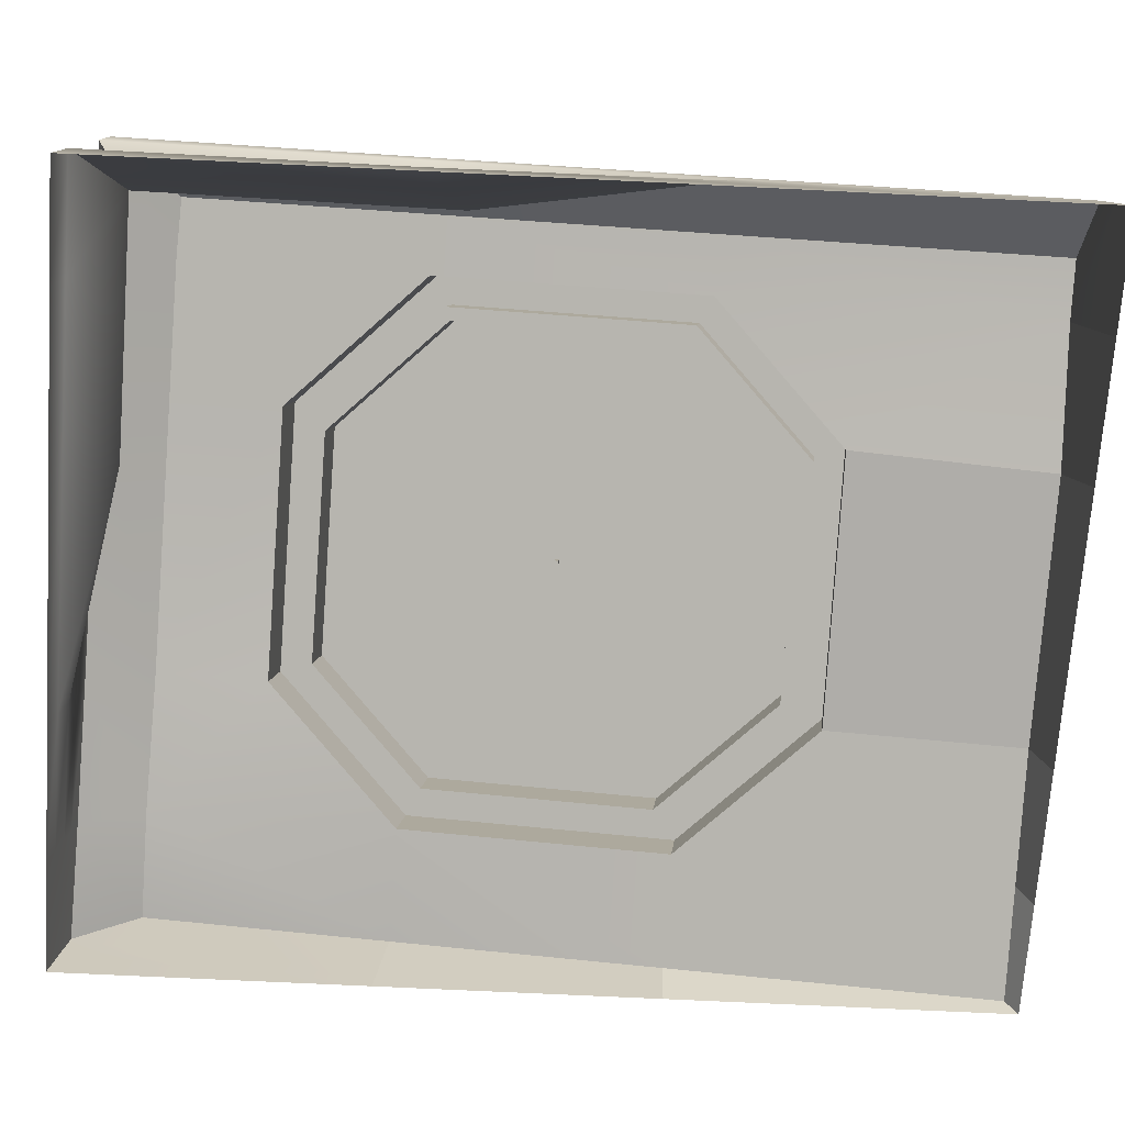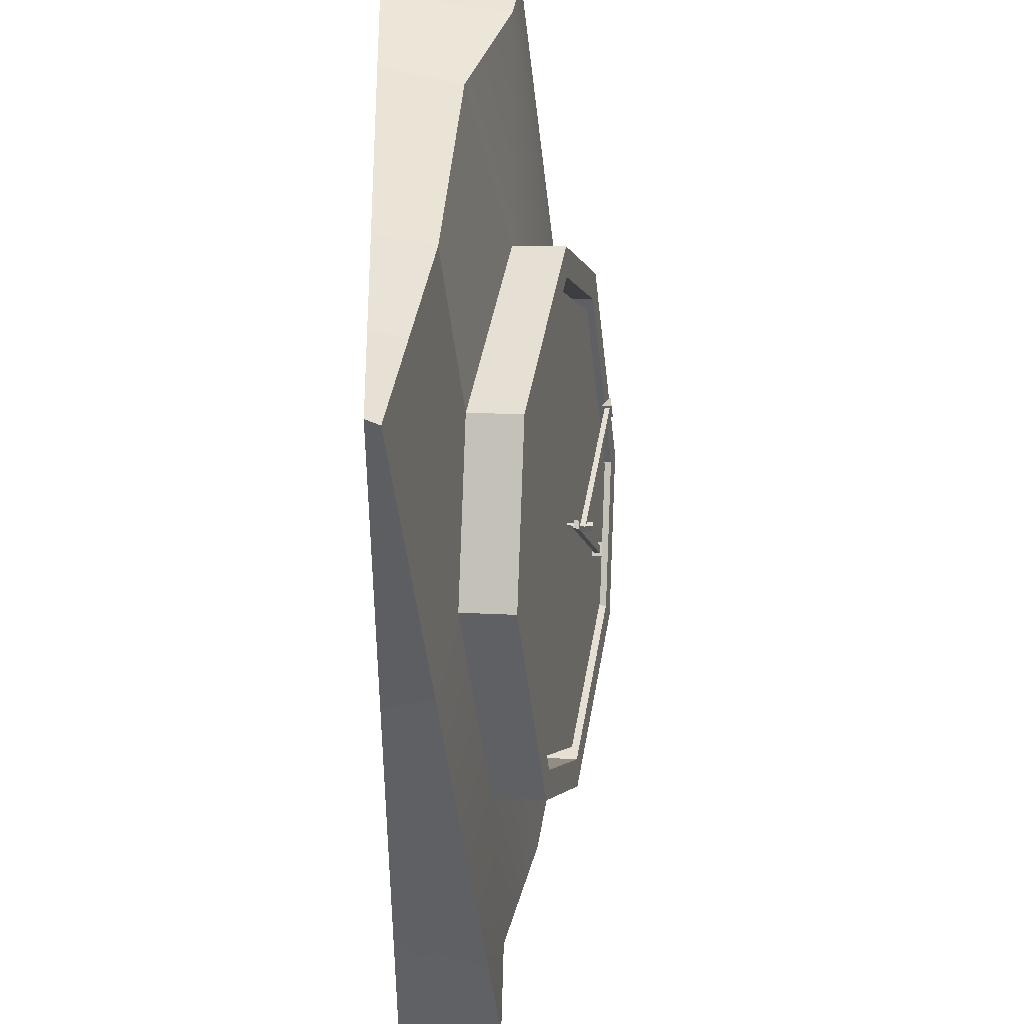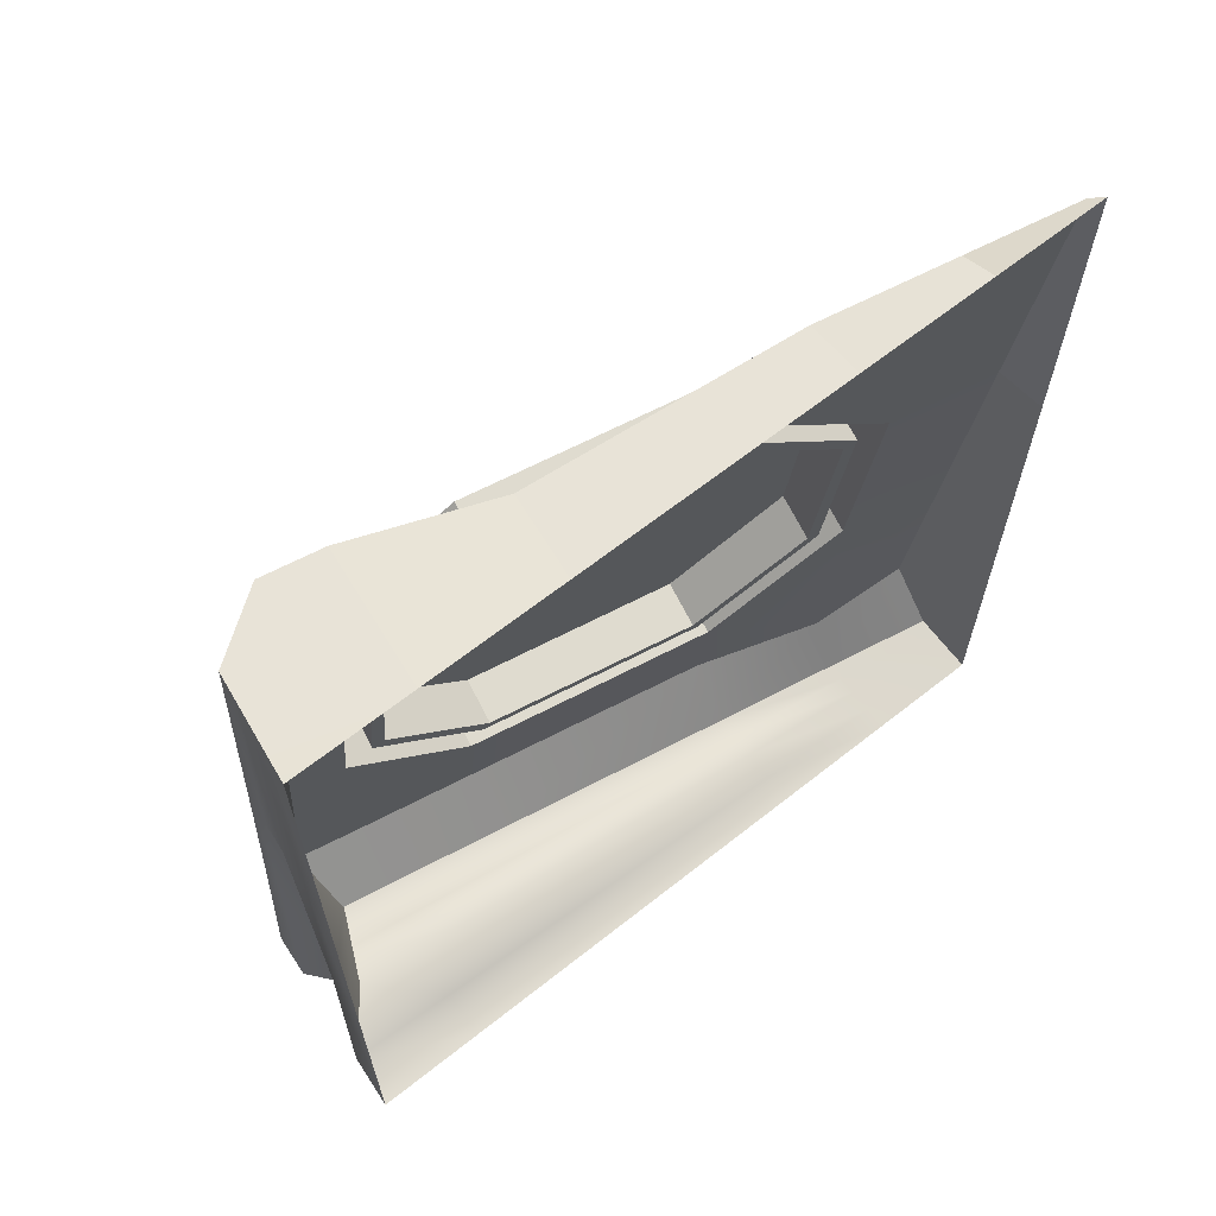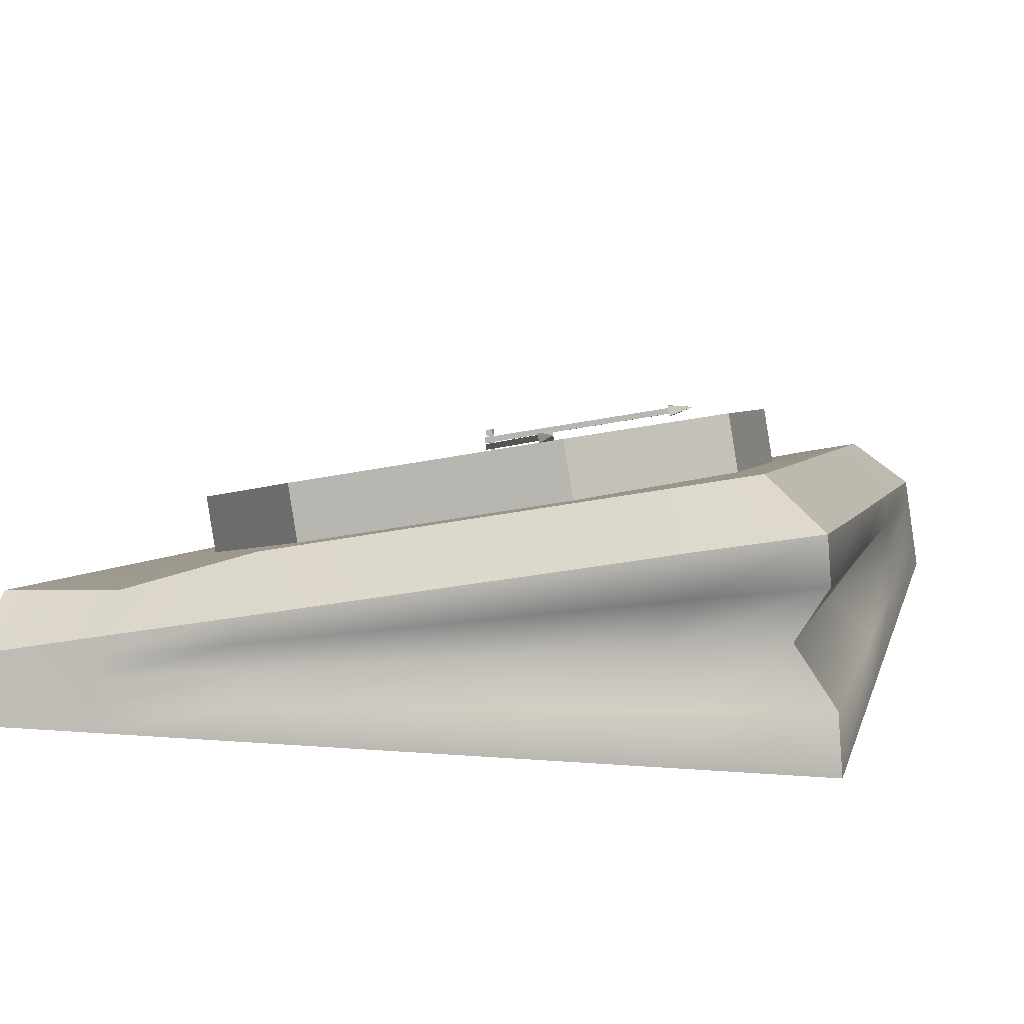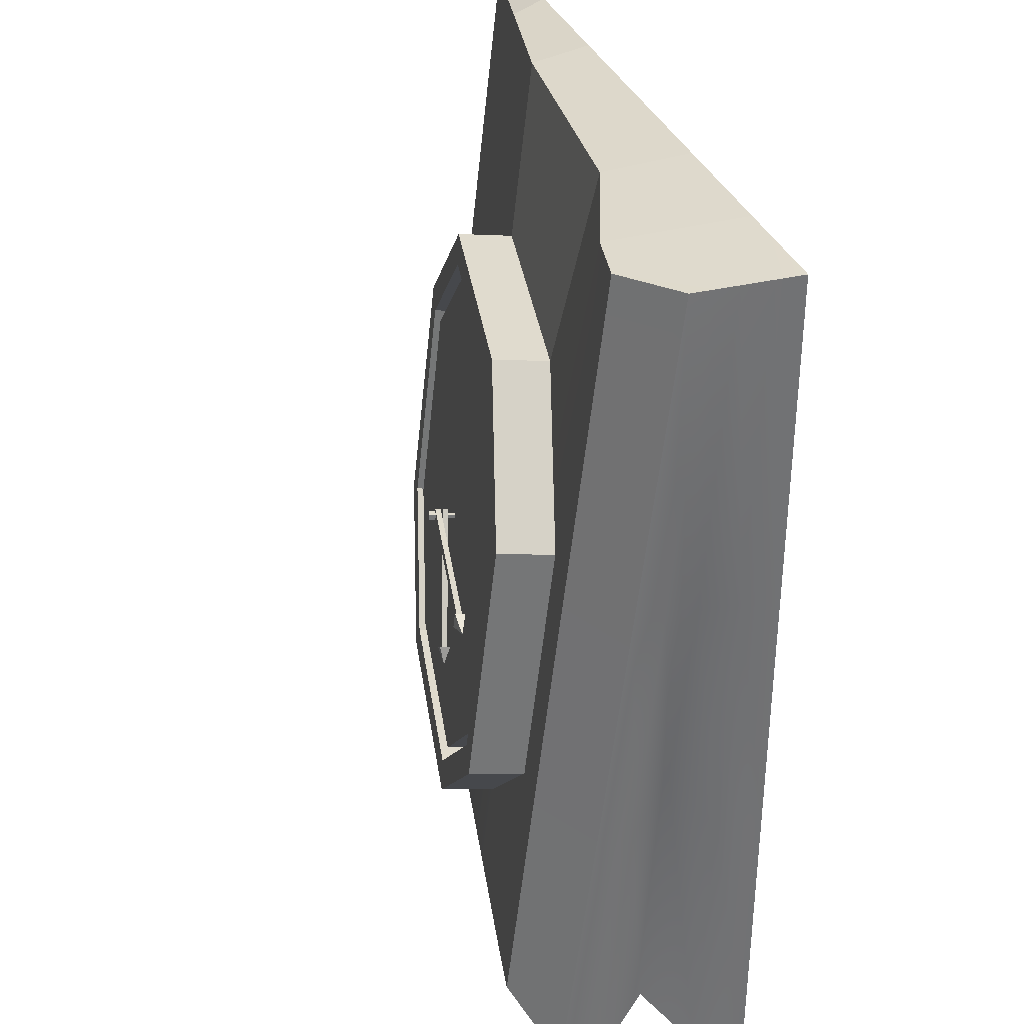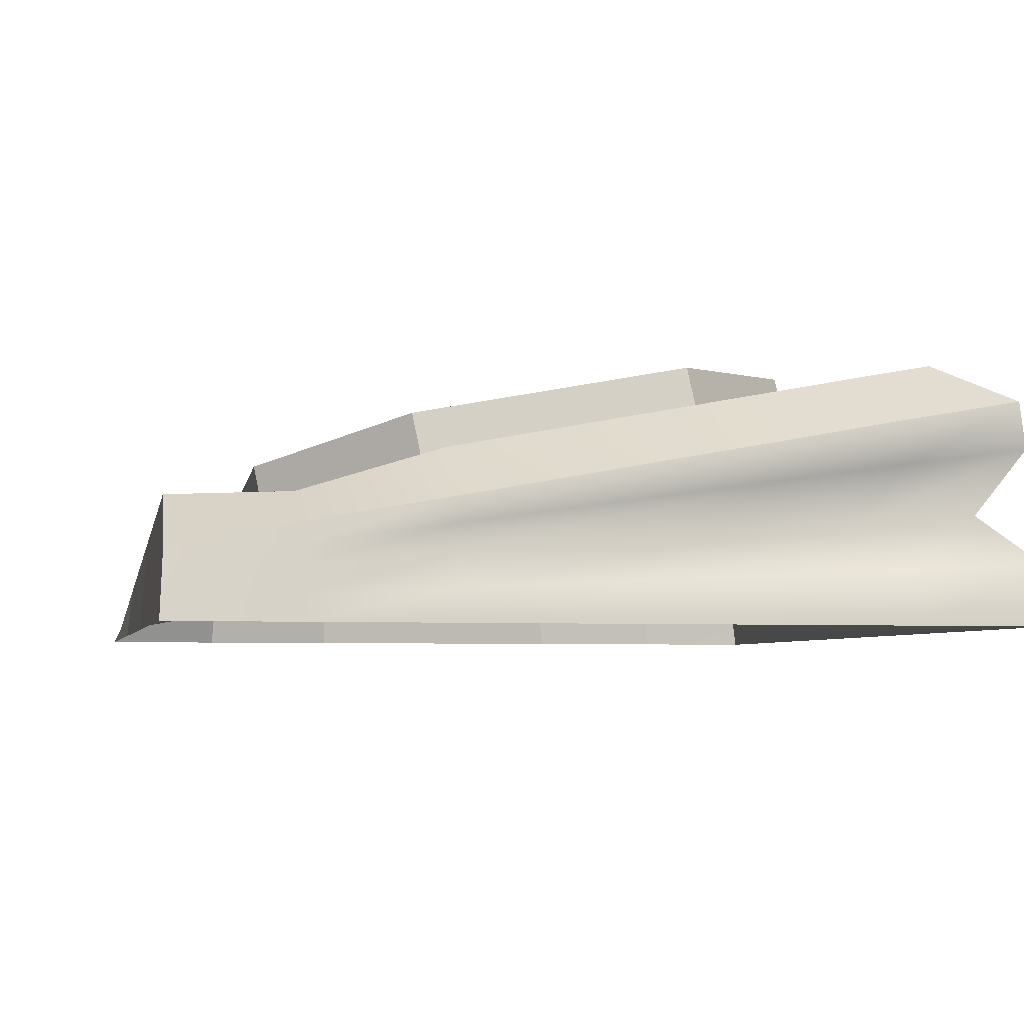
<metadata>
{"format":"obj","ext":"obj","renderer":"f3d","projection":"perspective","resolution":1024,"background":"white","views":[{"elev":-71.1,"azim":-92.8,"up":"+Y"},{"elev":42.0,"azim":88.7,"up":"+Z"},{"elev":65.9,"azim":-38.7,"up":"+Z"},{"elev":10.1,"azim":-166.5,"up":"+Y"},{"elev":35.0,"azim":-108.7,"up":"+Z"},{"elev":-4.3,"azim":168.1,"up":"+Y"}]}
</metadata>
<code>
g default
v -47.42 60.28 -1.591
v 1.465 51.01 -2.64
v -47.15 61.72 -1.428
v 1.741 52.45 -2.478
v -47.15 61.97 -3.629
v 1.741 52.7 -4.678
v -47.42 60.53 -3.792
v 1.465 51.26 -4.841
v -47.54 60.02 -4.797
v -47.54 59.56 -0.7247
v -47.03 62.22 -0.4234
v -47.03 62.68 -4.495
v -53.05 62.15 -2.618
v -53.05 62.12 -2.373
v -53.02 62.28 -2.355
v -53.02 62.31 -2.6
v -21.95 56.95 -31.45
v -0.09292 49.4 -1.833
v -21.67 58.39 -31.29
v 0.1834 50.84 -1.671
v -19.92 58.21 -32.63
v 1.936 50.66 -3.011
v -20.2 56.77 -32.79
v 1.66 49.22 -3.174
v -19.57 56.08 -33.43
v -22.81 56.42 -30.95
v -22.3 59.08 -30.65
v -19.06 58.74 -33.13
v -23.42 58.38 -35.61
v -23.62 58.4 -35.46
v -23.59 58.56 -35.44
v -23.39 58.54 -35.59
v -59.68 42.96 24.39
v -31.32 34.34 52.47
v -57.34 55.17 25.77
v -28.98 46.54 53.85
v 53.76 21.45 21.96
v 25.4 23.58 51.25
v 56.1 33.66 23.34
v 27.74 35.79 52.63
v -57.34 61.66 -31.61
v -28.98 59.53 -60.9
v -59.68 49.46 -32.99
v -31.32 47.33 -62.28
v 27.74 48.77 -62.12
v 56.1 40.15 -34.04
v 53.76 27.95 -35.42
v 25.4 36.57 -63.5
v -27.64 46.6 51.11
v -54.66 54.81 24.36
v 26.41 36.35 49.95
v 53.42 34.32 22.04
v 53.42 40.5 -32.63
v 26.41 48.72 -59.38
v -27.64 58.97 -58.22
v -54.66 61 -30.31
v -2.889 47.57 0.5073
v -5.158 48.26 -1.74
v 1.652 46.71 0.4099
v 3.921 46.54 -1.935
v 3.921 47.06 -6.528
v 1.652 47.75 -8.775
v -2.889 48.61 -8.677
v -5.158 48.78 -6.333
v -32.95 34.28 55.8
v 27.03 22.9 54.51
v -62.93 43.4 26.11
v 57.01 20.65 23.53
v -62.93 50.26 -34.56
v -32.95 48.01 -65.54
v 27.03 36.64 -66.82
v 57.01 27.52 -37.14
v -30.36 47.76 57.32
v 29.62 36.39 56.03
v -60.34 56.88 27.63
v 59.6 34.14 25.06
v -60.34 63.75 -33.04
v -30.36 61.5 -64.01
v 29.62 50.12 -65.3
v 59.6 41 -35.61
v -33.94 47.62 64.63
v 33.19 34.89 63.19
v -67.49 57.83 31.41
v 66.75 32.37 28.52
v -67.49 65.51 -36.5
v -33.94 62.99 -71.17
v 33.19 50.26 -72.61
v 66.75 40.06 -39.38
v -36.65 33.48 63.03
v 30.48 20.75 61.59
v -70.21 43.68 29.8
v 64.03 18.23 26.92
v -70.21 51.37 -38.1
v -36.65 48.85 -72.77
v 30.48 36.12 -74.21
v 64.03 25.91 -40.98
v -36.65 21.64 112.3
v 30.48 15.17 110.8
v -70.21 34.27 113
v 64.03 8.81 110.1
v 92.39 20.53 -41.59
v 92.39 12.85 26.32
v 92.39 3.433 109.5
v -40.2 -0.000134 115.5
v 29.59 -0.000271 114
v -75.09 -8.4e-05 116.3
v 64.48 -0.000336 113.3
v -40.2 0.000114 -120.3
v 29.59 0 -121.8
v -75.09 0.000202 -119.5
v 64.48 -6.1e-05 -122.5
v -104.6 0.000179 -40.21
v -104.6 5.3e-05 30.39
v 93.96 -0.000214 -44.47
v 93.96 -0.000294 26.13
v -104.6 0 116.9
v 93.96 -0.000393 112.6
v -104.6 0.000225 -118.9
v 93.96 -0.000118 -123.1
v -1.777 44.02 -4.081
v -0.8707 43.85 -4.101
v -0.0202 53.17 -3.046
v 0.8861 52.99 -3.066
v -0.0202 53.27 -3.963
v 0.8861 53.1 -3.982
v -1.777 44.12 -4.998
v -0.8707 43.95 -5.018
v -0.4108 53.2 -2.643
v 1.277 52.88 -2.679
v 1.277 53.07 -4.386
v -0.4108 53.39 -4.35
v -0.1055 54.79 -2.463
v 1.582 54.47 -2.499
v 1.582 54.66 -4.206
v -0.1055 54.98 -4.17
v -36.65 52.02 -100.8
v -37.56 39.88 -116
v 30.48 39.31 -102.4
v 30.18 27.37 -117.9
v -70.21 58.37 -99.98
v -71.33 46.17 -115.1
v 64.03 28.88 -103.3
v 64.21 21.19 -118.9
v -84.49 54.08 -37.8
v -100.1 42.51 -38.18
v -84.58 46.41 30.11
v -100.3 34.93 30.41
v -100.7 25.62 114.8
v -84.85 37.04 113.3
v -84.39 61 -99.12
v -99.86 51.24 -114.4
v 93.11 15.85 -119.9
v 92.39 27.62 -104.2
v -101.5 20.1 115.2
v -101.2 27.41 30.4
v -101 33.36 -38.62
v -100.9 40.21 -115.4
v -72.14 36.23 -116
v -38.13 31.29 -116.9
v 30.06 21.48 -118.7
v 64.27 16.63 -119.7
v 93.29 12.44 -120.6
v 93.73 4.367 -122.3
v 64.41 5.837 -121.5
v 29.76 7.539 -120.7
v -39.47 10.98 -119.1
v -74.05 12.72 -118.3
v -103.3 14.11 -117.6
v -103.3 11.71 -39.65
v -103.4 9.622 30.39
v -103.5 7.057 116.3
v -102.4 14.47 115.7
v -102.2 19.73 30.4
v -92.34 20.7 -28.8
v -92.22 25.63 -106.1
v -63.28 22.76 -106.8
v -29.02 19.21 -107.6
v 29.93 15.46 -119.6
v 64.33 11.97 -120.5
v 93.48 8.955 -121.3
g pCube21
f 1 2 4 3
f 3 4 6 5
f 5 6 8 7
f 7 8 2 1
f 2 8 6 4
f 13 14 15 16
f 7 1 10 9
f 1 3 11 10
f 3 5 12 11
f 5 7 9 12
f 9 10 14 13
f 10 11 15 14
f 11 12 16 15
f 12 9 13 16
f 17 18 20 19
f 19 20 22 21
f 21 22 24 23
f 23 24 18 17
f 18 24 22 20
f 29 30 31 32
f 23 17 26 25
f 17 19 27 26
f 19 21 28 27
f 21 23 25 28
f 25 26 30 29
f 26 27 31 30
f 27 28 32 31
f 28 25 29 32
f 36 34 38 40
f 44 42 45 48
f 39 37 47 46
f 41 43 33 35
f 58 57 59 60 61 62 63 64
f 33 34 36 35
f 38 37 39 40
f 41 42 44 43
f 45 46 47 48
f 35 36 49 50
f 36 40 51 49
f 40 39 52 51
f 39 46 53 52
f 46 45 54 53
f 45 42 55 54
f 42 41 56 55
f 41 35 50 56
f 50 49 57 58
f 49 51 59 57
f 51 52 60 59
f 52 53 61 60
f 53 54 62 61
f 54 55 63 62
f 55 56 64 63
f 56 50 58 64
f 38 34 65 66
f 34 33 67 65
f 37 38 66 68
f 33 43 69 67
f 44 48 71 70
f 43 44 70 69
f 47 37 68 72
f 48 47 72 71
f 66 65 73 74
f 65 67 75 73
f 68 66 74 76
f 67 69 77 75
f 70 71 79 78
f 69 70 78 77
f 72 68 76 80
f 71 72 80 79
f 74 73 81 82
f 73 75 83 81
f 76 74 82 84
f 75 77 85 83
f 78 79 87 86
f 77 78 86 85
f 80 76 84 88
f 79 80 88 87
f 82 81 89 90
f 81 83 91 89
f 84 82 90 92
f 83 85 93 91
f 86 87 95 94
f 85 86 94 93
f 88 84 92 96
f 87 88 96 95
f 90 89 97 98
f 89 91 99 97
f 92 90 98 100
f 96 92 102 101
f 92 100 103 102
f 105 98 97 104
f 104 97 99 106
f 100 98 105 107
f 101 102 115 114
f 116 106 171
f 171 106 99 172
f 172 99 149 154
f 149 148 154
f 103 100 107 117
f 115 102 103 117
f 120 121 123 122
f 132 133 134 135
f 124 125 127 126
f 126 127 121 120
f 121 127 125 123
f 126 120 122 124
f 122 123 129 128
f 123 125 130 129
f 125 124 131 130
f 124 122 128 131
f 128 129 133 132
f 129 130 134 133
f 130 131 135 134
f 131 128 132 135
f 119 163 114
f 114 163 180 162
f 114 162 152 153
f 153 101 114
f 136 137 141 140
f 137 136 138 139
f 139 138 142 143
f 140 141 151 150
f 143 142 153 152
f 144 145 147 146
f 145 144 150 151
f 146 147 148 149
f 94 95 138 136
f 93 94 136 140
f 95 96 142 138
f 91 93 144 146
f 99 91 146 149
f 93 140 150 144
f 142 96 101 153
f 177 178 165 166
f 176 177 166 167
f 178 179 164 165
f 173 174 169 170
f 172 173 170 171
f 175 176 167 168
f 174 175 168 169
f 179 180 163 164
f 148 147 155 154
f 147 145 156 155
f 145 151 157 156
f 151 141 158 157
f 141 137 159 158
f 137 139 160 159
f 139 143 161 160
f 143 152 162 161
f 164 163 119 111
f 165 164 111 109
f 166 165 109 108
f 167 166 108 110
f 168 167 110 118
f 169 168 118 112
f 170 169 112 113
f 171 170 113 116
f 154 155 173 172
f 155 156 174 173
f 156 157 175 174
f 157 158 176 175
f 158 159 177 176
f 159 160 178 177
f 160 161 179 178
f 161 162 180 179

</code>
